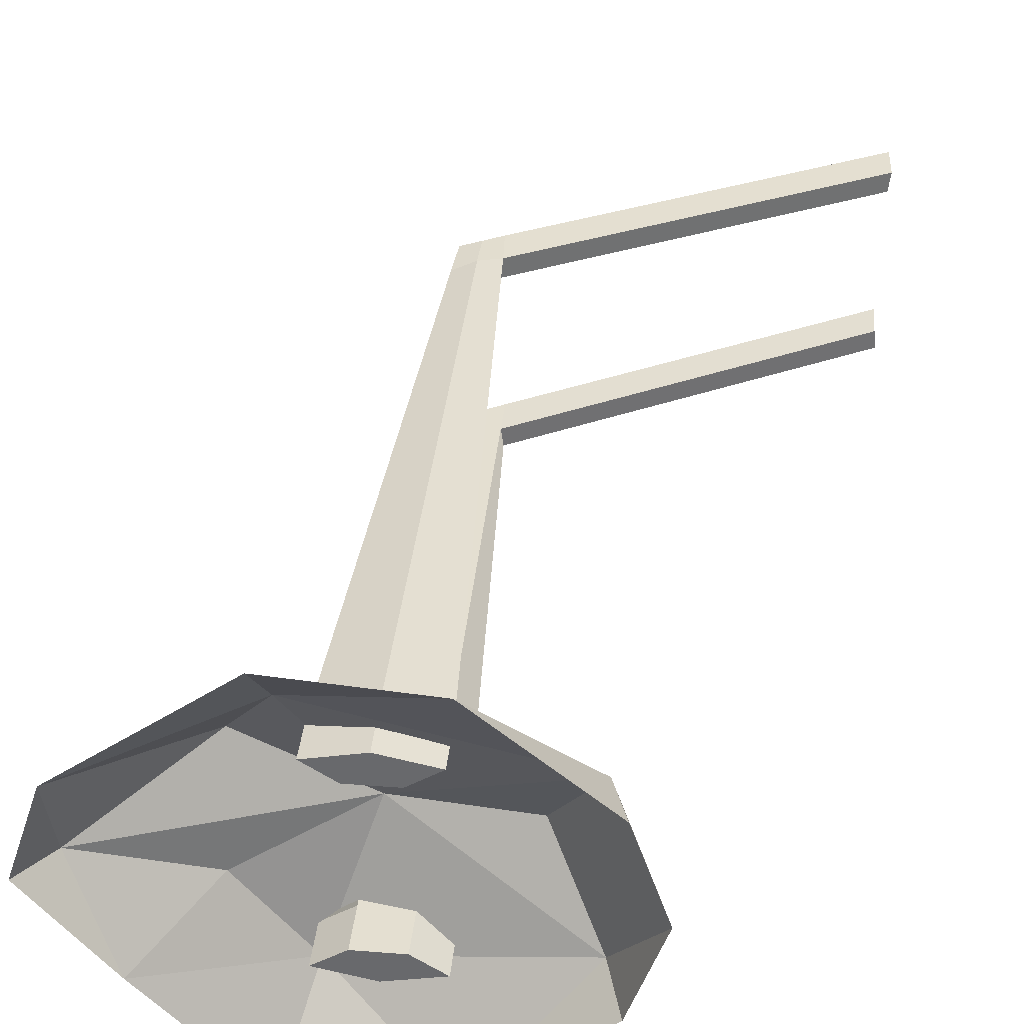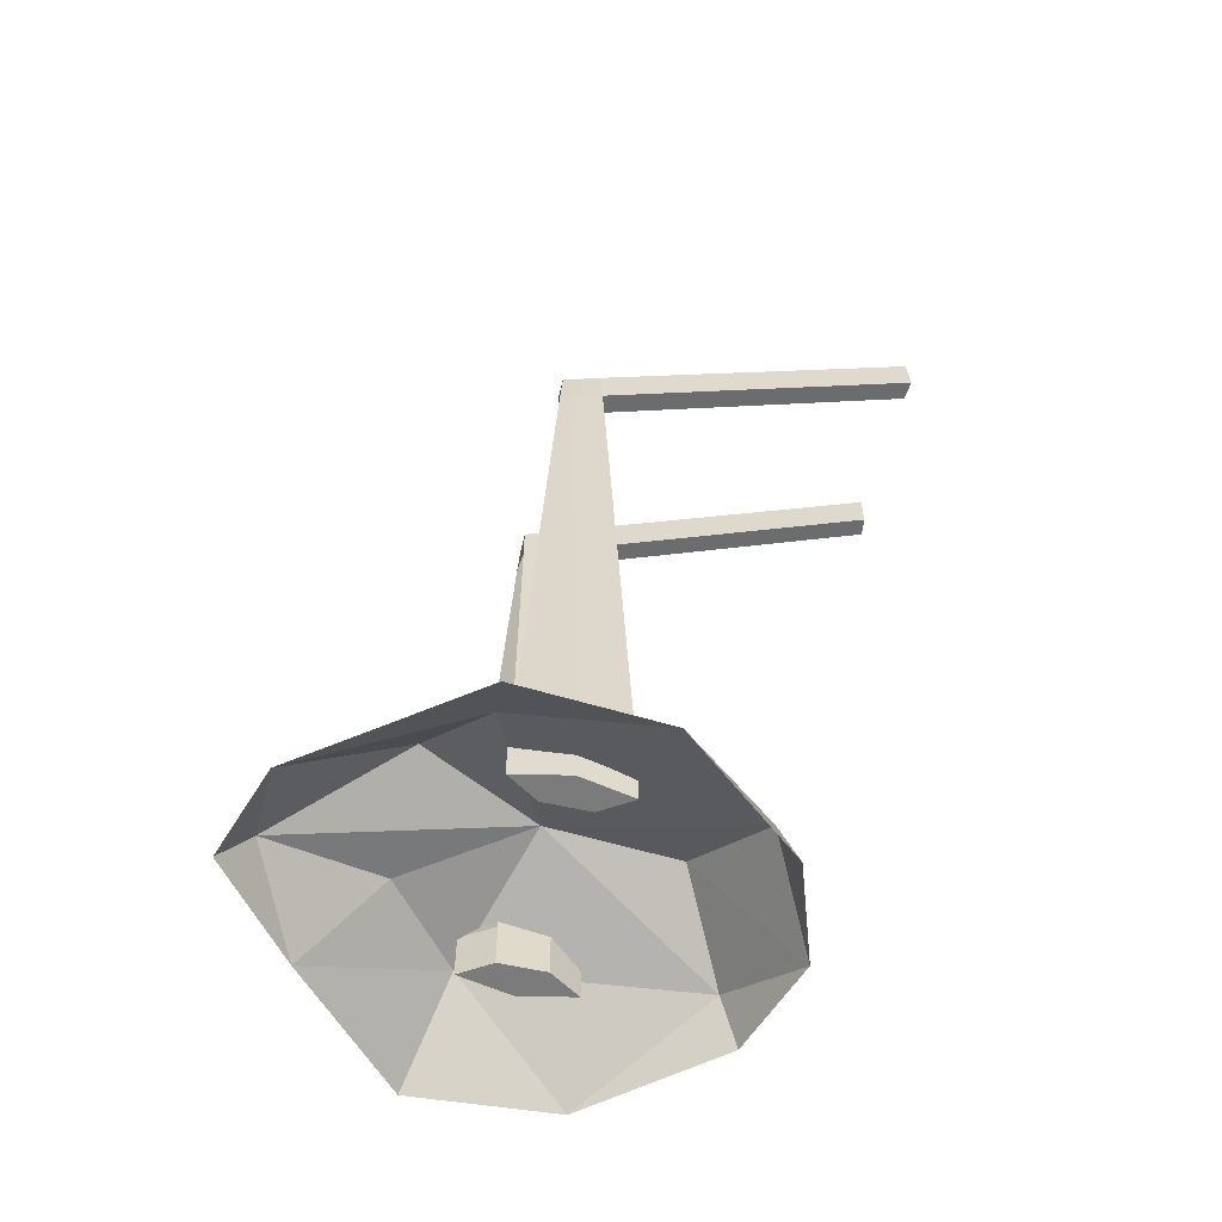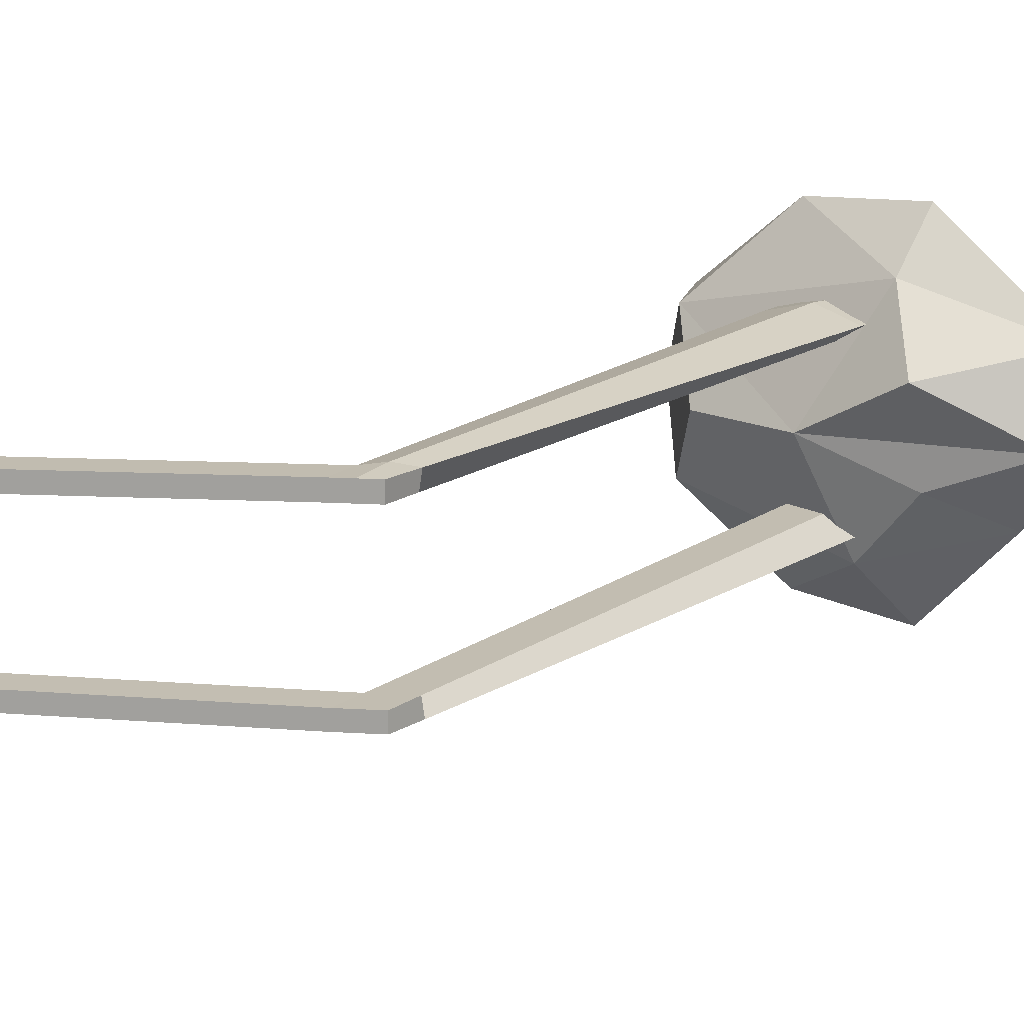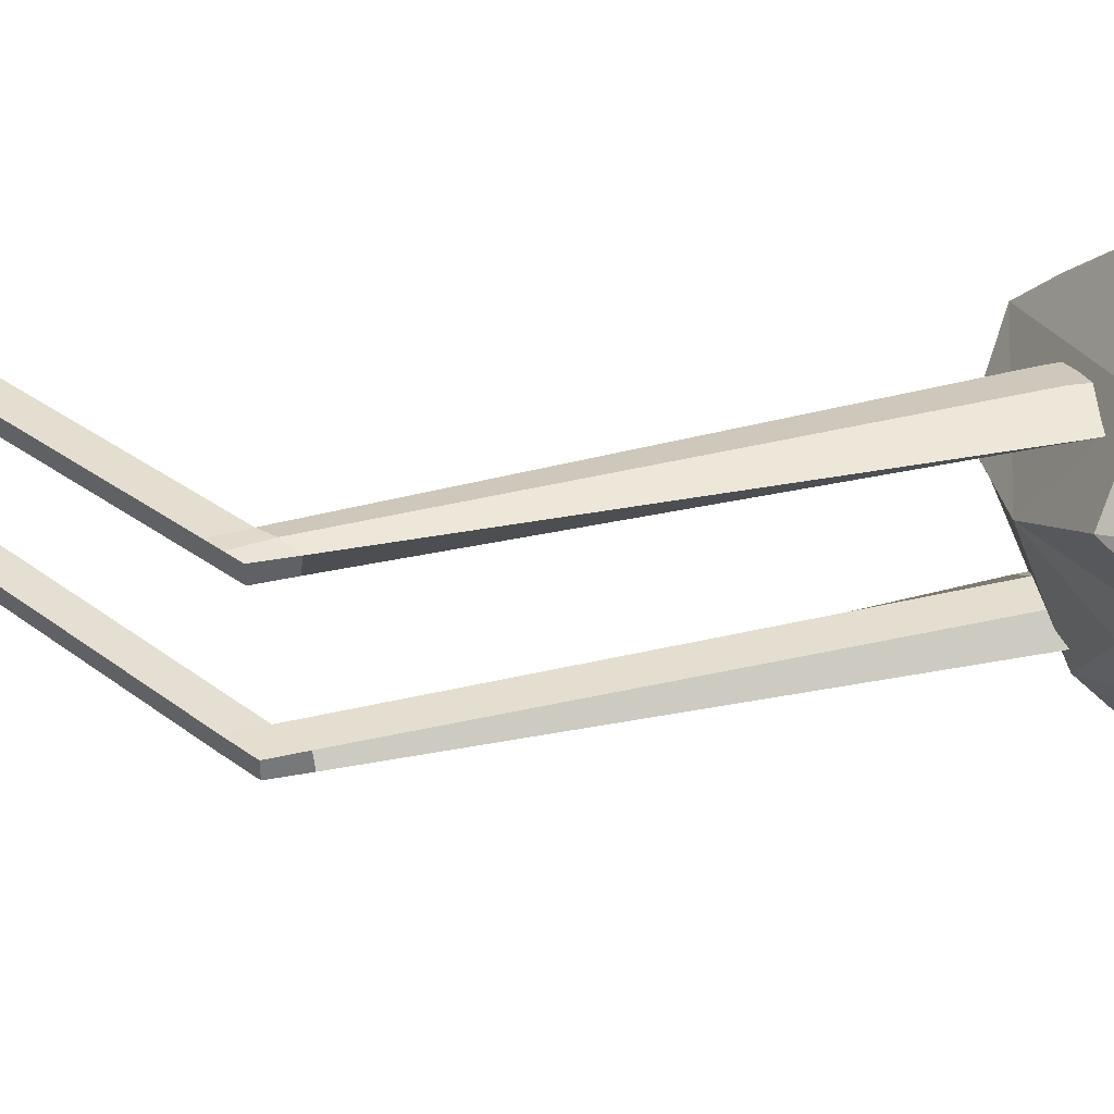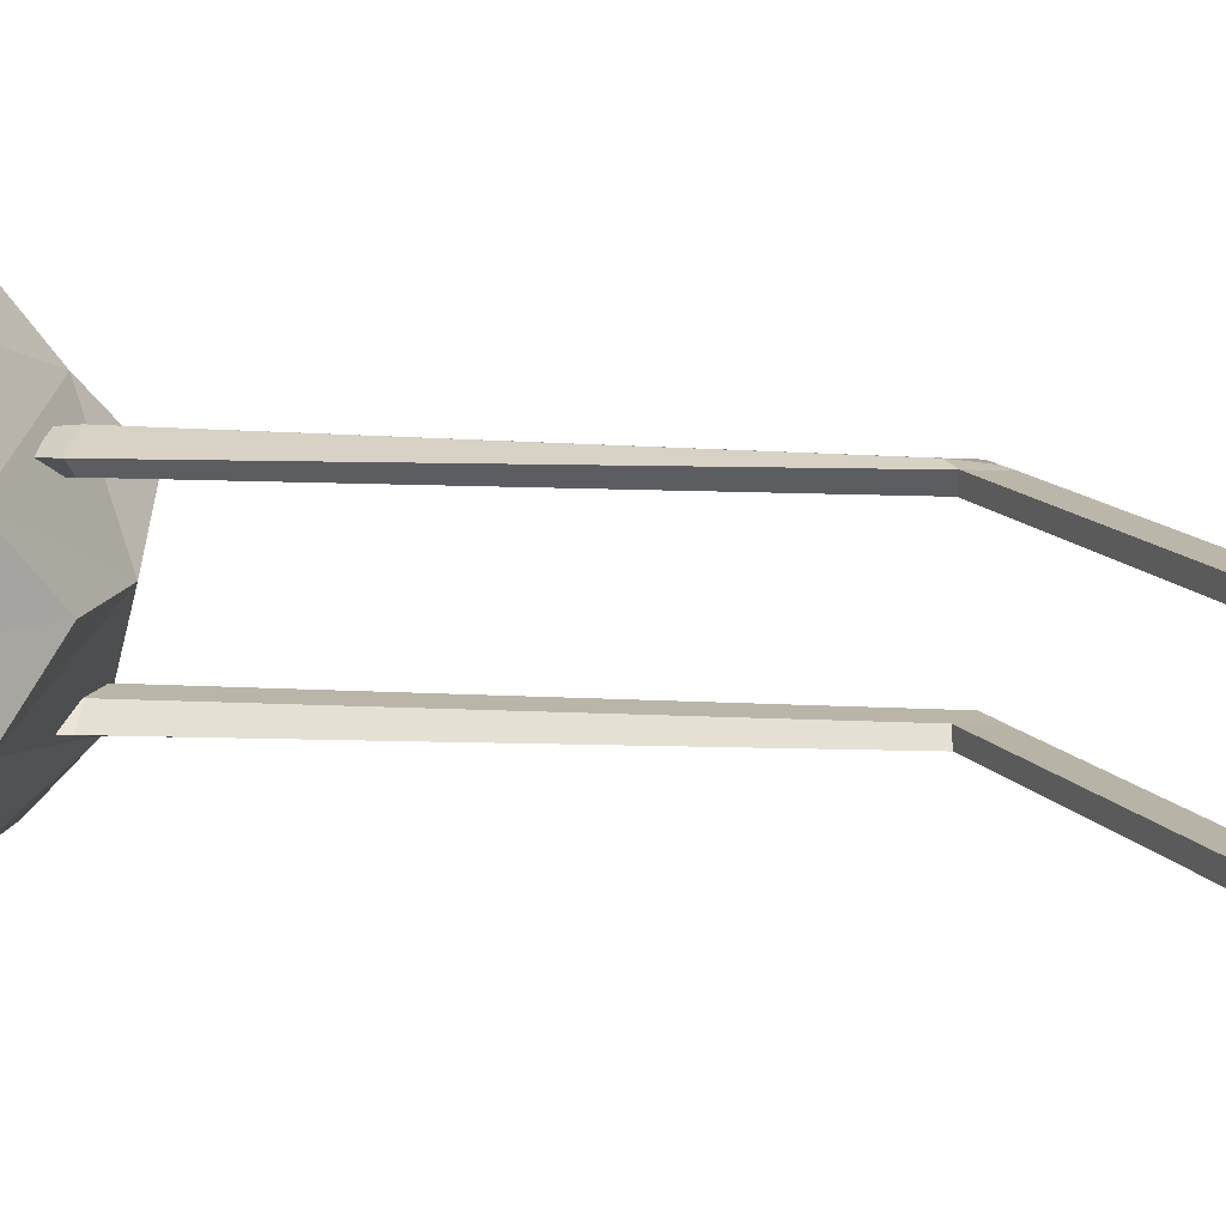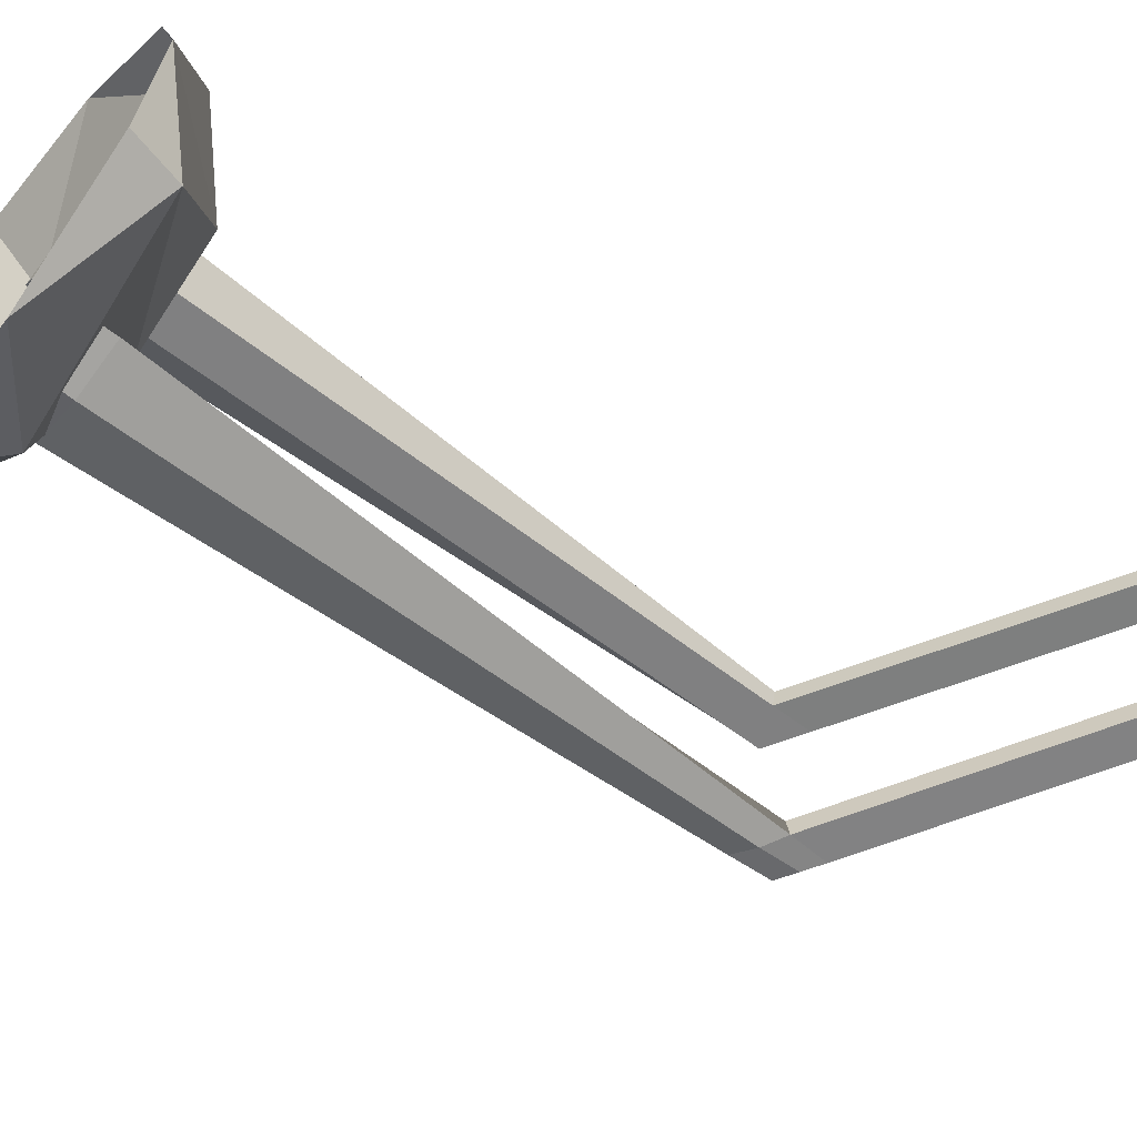
<metadata>
{"format":"obj","ext":"obj","renderer":"f3d","projection":"perspective","resolution":1024,"background":"white","views":[{"elev":36.6,"azim":-174.2,"up":"+Y"},{"elev":-58.4,"azim":166.9,"up":"+Z"},{"elev":17.0,"azim":36.8,"up":"+Y"},{"elev":36.5,"azim":72.9,"up":"+Y"},{"elev":13.4,"azim":-83.3,"up":"+Y"},{"elev":-60.2,"azim":-128.3,"up":"+Y"}]}
</metadata>
<code>
o Cube_Cube.001
v -8.747 -16.91 5.852
v -8.747 -16.91 13.55
v 3.224 -13.62 114.9
v -3.224 -13.62 118.6
v 8.747 -16.91 5.852
v 8.747 -16.91 13.55
v 3.639 -16.91 114.7
v -3.639 -16.91 118.9
v -3.723 -13.62 13.55
v -3.224 -13.62 125.4
v -3.224 -16.91 125.4
v -3.723 -13.62 5.852
v 3.224 -16.91 121.7
v 3.723 -13.62 13.55
v 3.723 -13.62 5.852
v 3.224 -13.62 121.7
v -61.17 -16.21 151.5
v -60.76 -12.93 151.3
v -60.76 -16.21 158.1
v -60.76 -12.93 158.1
v 0 -17.54 116.8
v 0 -13.62 116.8
v 0 -19.42 13.55
v 0 -18.75 5.852
v 0 -13.62 13.55
v 0 -13.62 5.852
v 0 -13.62 123.5
v 0 -16.91 123.5
v 12.74 -34.46 -0.1155
v -30.37 -16.1 -0.1155
v 30.49 -15.3 -0.1155
v -10.51 -32.77 -0.1155
v 8.268 -21.58 12.26
v -27.71 -14.71 8.827
v -8.747 17.03 5.852
v -8.747 17.03 13.55
v 3.224 13.75 114.9
v -3.224 13.75 118.6
v 8.747 17.03 5.852
v 8.747 17.03 13.55
v 3.639 17.03 114.7
v -3.639 17.03 118.9
v -3.723 13.75 13.55
v -3.224 13.75 125.4
v -3.224 17.03 125.4
v -3.723 13.75 5.852
v 3.224 17.03 121.7
v 3.723 13.75 13.55
v 3.723 13.75 5.852
v 3.224 13.75 121.7
v -61.17 16.33 151.5
v -60.76 13.05 151.3
v -60.76 16.33 158.1
v -60.76 13.05 158.1
v 0 17.66 116.8
v 0 13.75 116.8
v 0 19.54 13.55
v 0 18.87 5.852
v 0 13.75 13.55
v 0 13.75 5.852
v 0 13.75 123.5
v 0 17.03 123.5
v 12.74 34.67 -0.1155
v -30.37 16.3 -0.1155
v 43.16 0.1033 -0.1155
v 0.8252 0.1033 19.48
v 38.11 15.51 -0.1155
v -10.51 32.98 -0.1155
v -35.85 0.1033 -0.1155
v 11.73 24.08 8.827
v 38.34 -0.1769 6.236
v -27.71 14.92 8.827
v 19.68 10.68 18.02
v -19.55 0.1033 17.51
v 19.61 -7.964 12.37
f 25 9 4 22
f 18 17 19 20
f 14 6 5 15
f 23 2 1 24
f 9 2 8 4
f 6 14 3 7
f 22 4 10 27
f 4 8 17 18
f 24 26 15 5
f 7 3 16 13
f 23 6 7 21
f 2 9 12 1
f 21 7 13 28
f 28 27 10 11
f 8 11 19 17
f 11 10 20 19
f 10 4 18 20
f 25 26 12 9
f 14 15 26 25
f 13 16 27 28
f 8 21 28 11
f 2 23 21 8
f 1 12 26 24
f 3 22 27 16
f 6 23 24 5
f 14 25 22 3
f 29 31 33
f 30 32 34
f 69 30 34
f 34 33 66
f 34 32 33
f 32 29 33
f 33 75 66
f 33 31 75
f 31 65 71
f 34 66 74
f 59 56 38 43
f 52 54 53 51
f 48 49 39 40
f 57 58 35 36
f 43 38 42 36
f 40 41 37 48
f 56 61 44 38
f 38 52 51 42
f 58 39 49 60
f 41 47 50 37
f 57 55 41 40
f 36 35 46 43
f 55 62 47 41
f 62 45 44 61
f 42 51 53 45
f 45 53 54 44
f 44 54 52 38
f 59 43 46 60
f 48 59 60 49
f 47 62 61 50
f 42 45 62 55
f 36 42 55 57
f 35 58 60 46
f 37 50 61 56
f 40 39 58 57
f 48 37 56 59
f 63 70 67
f 64 72 68
f 69 72 64
f 72 66 70
f 72 70 68
f 68 70 63
f 66 71 73
f 73 71 67
f 67 71 65
f 66 72 74
f 70 66 73
f 70 73 67
f 72 69 74
f 69 34 74
f 75 71 66
f 31 71 75

</code>
